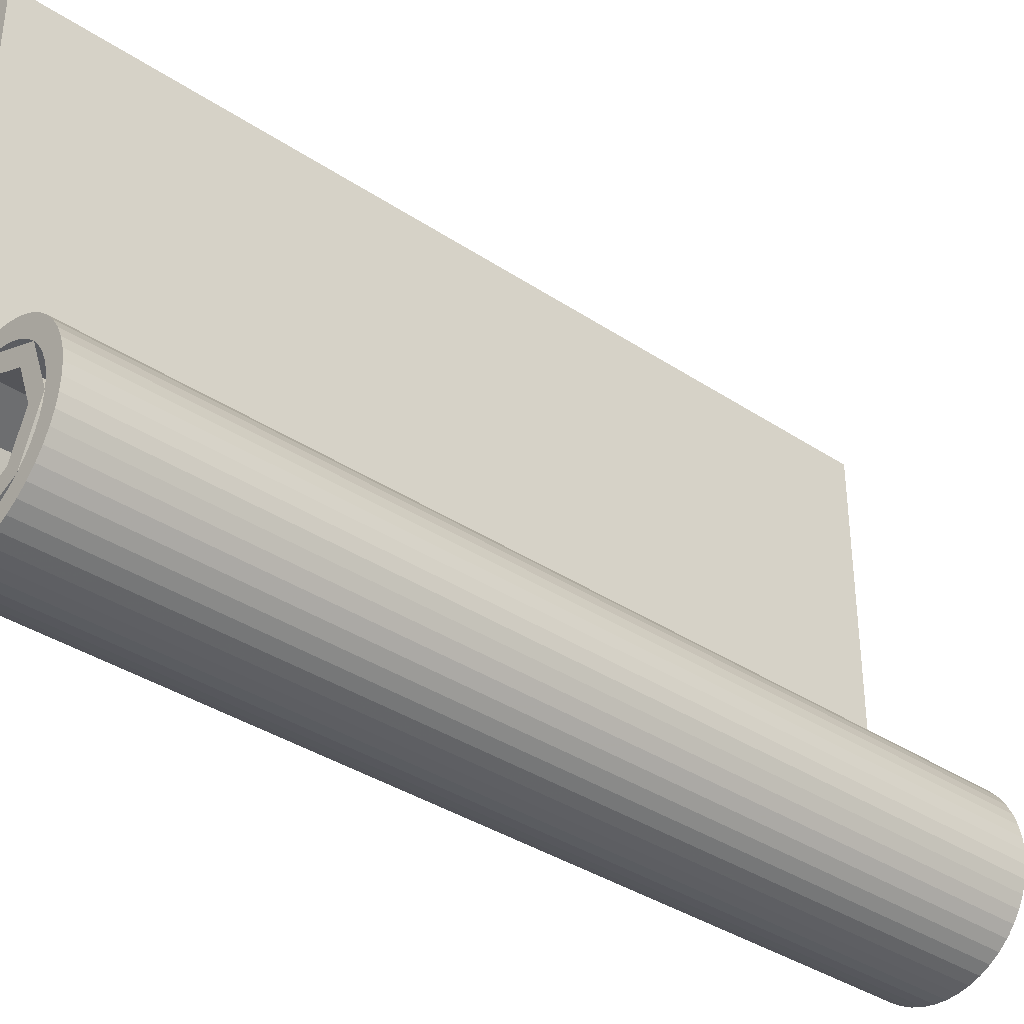
<metadata>
{"format":"obj","ext":"obj","renderer":"f3d","projection":"perspective","resolution":1024,"background":"white","views":[{"elev":-36.5,"azim":-130.9,"up":"+Z"}]}
</metadata>
<code>
v 0.5 4.8 0.5
v 0.3535 4.8 0.3535
v 0.5 4.8 0
v 0.5 4.8 0.5
v 0 4.8 0.5
v 0.3535 4.8 0.3535
v 0 4.8 0.4
v -0.2828 4.8 0.2828
v -0.2121 4.8 0.2121
v 0 4.8 0.3
v -0.2828 4.8 0.2828
v -0.4 4.8 0
v -0.3 4.8 0
v -0.2121 4.8 0.2121
v -0.4 4.8 0
v -0.2828 4.8 -0.2828
v -0.2121 4.8 -0.2121
v -0.3 4.8 0
v -0.2828 4.8 -0.2828
v 0 4.8 -0.4
v 0 4.8 -0.3
v -0.2121 4.8 -0.2121
v 0 4.8 -0.4
v 0.2828 4.8 -0.2828
v 0.2121 4.8 -0.2121
v 0 4.8 -0.3
v 0.2828 4.8 -0.2828
v 0.4 4.8 0
v 0.3 4.8 0
v 0.2121 4.8 -0.2121
v 0.4 4.8 0
v 0.2828 4.8 0.2828
v 0.2121 4.8 0.2121
v 0.3 4.8 0
v 0.2828 4.8 0.2828
v 0 4.8 0.4
v 0 4.8 0.3
v 0.2121 4.8 0.2121
v 0 4.8 -0.5
v 0.06525 4.8 -0.4957
v 0.0522 4.8 -0.3966
v 0 4.8 -0.4
v 0.06525 4.8 -0.4957
v 0.1294 4.8 -0.4829
v 0.1035 4.8 -0.3864
v 0.0522 4.8 -0.3966
v 0.1294 4.8 -0.4829
v 0.1913 4.8 -0.462
v 0.1531 4.8 -0.3696
v 0.1035 4.8 -0.3864
v 0.1913 4.8 -0.462
v 0.25 4.8 -0.433
v 0.2 4.8 -0.3464
v 0.1531 4.8 -0.3696
v 0.25 4.8 -0.433
v 0.3044 4.8 -0.3967
v 0.2435 4.8 -0.3174
v 0.2 4.8 -0.3464
v 0.3044 4.8 -0.3967
v 0.3535 4.8 -0.3535
v 0.2828 4.8 -0.2828
v 0.2435 4.8 -0.3174
v 0.3535 4.8 -0.3535
v 0.3967 4.8 -0.3044
v 0.3174 4.8 -0.2435
v 0.2828 4.8 -0.2828
v 0.3967 4.8 -0.3044
v 0.433 4.8 -0.25
v 0.3464 4.8 -0.2
v 0.3174 4.8 -0.2435
v 0.433 4.8 -0.25
v 0.462 4.8 -0.1913
v 0.3696 4.8 -0.1531
v 0.3464 4.8 -0.2
v 0.462 4.8 -0.1913
v 0.4829 4.8 -0.1294
v 0.3864 4.8 -0.1035
v 0.3696 4.8 -0.1531
v 0.4829 4.8 -0.1294
v 0.4957 4.8 -0.06525
v 0.3966 4.8 -0.0522
v 0.3864 4.8 -0.1035
v 0.4957 4.8 -0.06525
v 0.5 4.8 0
v 0.4 4.8 0
v 0.3966 4.8 -0.0522
v 0.5 4.8 0
v 0.4957 4.8 0.06525
v 0.3966 4.8 0.0522
v 0.4 4.8 0
v 0.4957 4.8 0.06525
v 0.4829 4.8 0.1294
v 0.3864 4.8 0.1035
v 0.3966 4.8 0.0522
v 0.4829 4.8 0.1294
v 0.462 4.8 0.1913
v 0.3696 4.8 0.1531
v 0.3864 4.8 0.1035
v 0.462 4.8 0.1913
v 0.433 4.8 0.25
v 0.3464 4.8 0.2
v 0.3696 4.8 0.1531
v 0.433 4.8 0.25
v 0.3967 4.8 0.3044
v 0.3174 4.8 0.2435
v 0.3464 4.8 0.2
v 0.3967 4.8 0.3044
v 0.3535 4.8 0.3535
v 0.2828 4.8 0.2828
v 0.3174 4.8 0.2435
v 0.3535 4.8 0.3535
v 0.3044 4.8 0.3967
v 0.2435 4.8 0.3174
v 0.2828 4.8 0.2828
v 0.3044 4.8 0.3967
v 0.25 4.8 0.433
v 0.2 4.8 0.3464
v 0.2435 4.8 0.3174
v 0.25 4.8 0.433
v 0.1913 4.8 0.462
v 0.1531 4.8 0.3696
v 0.2 4.8 0.3464
v 0.1913 4.8 0.462
v 0.1294 4.8 0.4829
v 0.1035 4.8 0.3864
v 0.1531 4.8 0.3696
v 0.1294 4.8 0.4829
v 0.06525 4.8 0.4957
v 0.0522 4.8 0.3966
v 0.1035 4.8 0.3864
v 0.06525 4.8 0.4957
v 0 4.8 0.5
v 0 4.8 0.4
v 0.0522 4.8 0.3966
v 0 4.8 0.5
v -0.06525 4.8 0.4957
v -0.0522 4.8 0.3966
v 0 4.8 0.4
v -0.06525 4.8 0.4957
v -0.1294 4.8 0.4829
v -0.1035 4.8 0.3864
v -0.0522 4.8 0.3966
v -0.1294 4.8 0.4829
v -0.1913 4.8 0.462
v -0.1531 4.8 0.3696
v -0.1035 4.8 0.3864
v -0.1913 4.8 0.462
v -0.25 4.8 0.433
v -0.2 4.8 0.3464
v -0.1531 4.8 0.3696
v -0.25 4.8 0.433
v -0.3044 4.8 0.3967
v -0.2435 4.8 0.3174
v -0.2 4.8 0.3464
v -0.3044 4.8 0.3967
v -0.3535 4.8 0.3535
v -0.2828 4.8 0.2828
v -0.2435 4.8 0.3174
v -0.3535 4.8 0.3535
v -0.3967 4.8 0.3044
v -0.3174 4.8 0.2435
v -0.2828 4.8 0.2828
v -0.3967 4.8 0.3044
v -0.433 4.8 0.25
v -0.3464 4.8 0.2
v -0.3174 4.8 0.2435
v -0.433 4.8 0.25
v -0.462 4.8 0.1913
v -0.3696 4.8 0.1531
v -0.3464 4.8 0.2
v -0.462 4.8 0.1913
v -0.4829 4.8 0.1294
v -0.3864 4.8 0.1035
v -0.3696 4.8 0.1531
v -0.4829 4.8 0.1294
v -0.4957 4.8 0.06525
v -0.3966 4.8 0.0522
v -0.3864 4.8 0.1035
v -0.4957 4.8 0.06525
v -0.5 4.8 0
v -0.4 4.8 0
v -0.3966 4.8 0.0522
v -0.5 4.8 0
v -0.4957 4.8 -0.06525
v -0.3966 4.8 -0.0522
v -0.4 4.8 0
v -0.4957 4.8 -0.06525
v -0.4829 4.8 -0.1294
v -0.3864 4.8 -0.1035
v -0.3966 4.8 -0.0522
v -0.4829 4.8 -0.1294
v -0.462 4.8 -0.1913
v -0.3696 4.8 -0.1531
v -0.3864 4.8 -0.1035
v -0.462 4.8 -0.1913
v -0.433 4.8 -0.25
v -0.3464 4.8 -0.2
v -0.3696 4.8 -0.1531
v -0.433 4.8 -0.25
v -0.3967 4.8 -0.3044
v -0.3174 4.8 -0.2435
v -0.3464 4.8 -0.2
v -0.3967 4.8 -0.3044
v -0.3535 4.8 -0.3535
v -0.2828 4.8 -0.2828
v -0.3174 4.8 -0.2435
v -0.3535 4.8 -0.3535
v -0.3044 4.8 -0.3967
v -0.2435 4.8 -0.3174
v -0.2828 4.8 -0.2828
v -0.3044 4.8 -0.3967
v -0.25 4.8 -0.433
v -0.2 4.8 -0.3464
v -0.2435 4.8 -0.3174
v -0.25 4.8 -0.433
v -0.1913 4.8 -0.462
v -0.1531 4.8 -0.3696
v -0.2 4.8 -0.3464
v -0.1913 4.8 -0.462
v -0.1294 4.8 -0.4829
v -0.1035 4.8 -0.3864
v -0.1531 4.8 -0.3696
v -0.1294 4.8 -0.4829
v -0.06525 4.8 -0.4957
v -0.0522 4.8 -0.3966
v -0.1035 4.8 -0.3864
v -0.06525 4.8 -0.4957
v 0 4.8 -0.5
v 0 4.8 -0.4
v -0.0522 4.8 -0.3966
v 0.5 4.8 2.5
v 0.5 4.8 0.5
v 0.3 4.8 0.5
v 0.3 4.8 2.5
v 0 0.2 0
v 0.3 0.2 0
v 0.2121 0.2 0.2121
v 0 0.2 0
v 0.2121 0.2 0.2121
v 0 0.2 0.3
v 0 0.2 0
v 0 0.2 0.3
v -0.2121 0.2 0.2121
v 0 0.2 0
v -0.2121 0.2 0.2121
v -0.3 0.2 0
v 0 0.2 0
v -0.3 0.2 0
v -0.2121 0.2 -0.2121
v 0 0.2 0
v -0.2121 0.2 -0.2121
v 0 0.2 -0.3
v 0 0.2 0
v 0 0.2 -0.3
v 0.2121 0.2 -0.2121
v 0 0.2 0
v 0.2121 0.2 -0.2121
v 0.3 0.2 0
v 0.2121 0.2 0.2121
v 0.3 0.2 0
v 0.3 4.8 0
v 0.2121 4.8 0.2121
v 0 0.2 0.3
v 0.2121 0.2 0.2121
v 0.2121 4.8 0.2121
v 0 4.8 0.3
v -0.2121 0.2 0.2121
v 0 0.2 0.3
v 0 4.8 0.3
v -0.2121 4.8 0.2121
v -0.3 0.2 0
v -0.2121 0.2 0.2121
v -0.2121 4.8 0.2121
v -0.3 4.8 0
v -0.2121 0.2 -0.2121
v -0.3 0.2 0
v -0.3 4.8 0
v -0.2121 4.8 -0.2121
v 0 0.2 -0.3
v -0.2121 0.2 -0.2121
v -0.2121 4.8 -0.2121
v 0 4.8 -0.3
v 0.2121 0.2 -0.2121
v 0 0.2 -0.3
v 0 4.8 -0.3
v 0.2121 4.8 -0.2121
v 0.3 0.2 0
v 0.2121 0.2 -0.2121
v 0.2121 4.8 -0.2121
v 0.3 4.8 0
v 0.3 0 2.5
v 0.3 4.8 2.5
v 0.3 4.8 0.5
v 0.3 0 0.5
v 0.4957 0 -0.06525
v 0.5 0 0
v 0.5 2 0
v 0.4957 2 -0.06525
v 0.4829 0 -0.1294
v 0.4957 0 -0.06525
v 0.4957 2 -0.06525
v 0.4829 2 -0.1294
v 0.462 0 -0.1913
v 0.4829 0 -0.1294
v 0.4829 2 -0.1294
v 0.462 2 -0.1913
v 0.433 0 -0.25
v 0.462 0 -0.1913
v 0.462 2 -0.1913
v 0.433 2 -0.25
v 0.3967 0 -0.3044
v 0.433 0 -0.25
v 0.433 2 -0.25
v 0.3967 2 -0.3044
v 0.3535 0 -0.3535
v 0.3967 0 -0.3044
v 0.3967 2 -0.3044
v 0.3535 2 -0.3535
v 0.3044 0 -0.3967
v 0.3535 0 -0.3535
v 0.3535 2 -0.3535
v 0.3044 2 -0.3967
v 0.25 0 -0.433
v 0.3044 0 -0.3967
v 0.3044 2 -0.3967
v 0.25 2 -0.433
v 0.1913 0 -0.462
v 0.25 0 -0.433
v 0.25 2 -0.433
v 0.1913 2 -0.462
v 0.1294 0 -0.4829
v 0.1913 0 -0.462
v 0.1913 2 -0.462
v 0.1294 2 -0.4829
v 0.06525 0 -0.4957
v 0.1294 0 -0.4829
v 0.1294 2 -0.4829
v 0.06525 2 -0.4957
v 0 0 -0.5
v 0.06525 0 -0.4957
v 0.06525 2 -0.4957
v 0 2 -0.5
v -0.06525 0 -0.4957
v 0 0 -0.5
v 0 2 -0.5
v -0.06525 2 -0.4957
v -0.1294 0 -0.4829
v -0.06525 0 -0.4957
v -0.06525 2 -0.4957
v -0.1294 2 -0.4829
v -0.1913 0 -0.462
v -0.1294 0 -0.4829
v -0.1294 2 -0.4829
v -0.1913 2 -0.462
v -0.25 0 -0.433
v -0.1913 0 -0.462
v -0.1913 2 -0.462
v -0.25 2 -0.433
v -0.3044 0 -0.3967
v -0.25 0 -0.433
v -0.25 2 -0.433
v -0.3044 2 -0.3967
v -0.3535 0 -0.3535
v -0.3044 0 -0.3967
v -0.3044 2 -0.3967
v -0.3535 2 -0.3535
v -0.3967 0 -0.3044
v -0.3535 0 -0.3535
v -0.3535 2 -0.3535
v -0.3967 2 -0.3044
v -0.433 0 -0.25
v -0.3967 0 -0.3044
v -0.3967 2 -0.3044
v -0.433 2 -0.25
v -0.462 0 -0.1913
v -0.433 0 -0.25
v -0.433 2 -0.25
v -0.462 2 -0.1913
v -0.4829 0 -0.1294
v -0.462 0 -0.1913
v -0.462 2 -0.1913
v -0.4829 2 -0.1294
v -0.4957 0 -0.06525
v -0.4829 0 -0.1294
v -0.4829 2 -0.1294
v -0.4957 2 -0.06525
v -0.5 0 0
v -0.4957 0 -0.06525
v -0.4957 2 -0.06525
v -0.5 2 0
v -0.4957 0 0.06525
v -0.5 0 0
v -0.5 2 0
v -0.4957 2 0.06525
v -0.4829 0 0.1294
v -0.4957 0 0.06525
v -0.4957 2 0.06525
v -0.4829 2 0.1294
v -0.462 0 0.1913
v -0.4829 0 0.1294
v -0.4829 2 0.1294
v -0.462 2 0.1913
v -0.433 0 0.25
v -0.462 0 0.1913
v -0.462 2 0.1913
v -0.433 2 0.25
v -0.3967 0 0.3044
v -0.433 0 0.25
v -0.433 2 0.25
v -0.3967 2 0.3044
v -0.3535 0 0.3535
v -0.3967 0 0.3044
v -0.3967 2 0.3044
v -0.3535 2 0.3535
v -0.3044 0 0.3967
v -0.3535 0 0.3535
v -0.3535 2 0.3535
v -0.3044 2 0.3967
v -0.25 0 0.433
v -0.3044 0 0.3967
v -0.3044 2 0.3967
v -0.25 2 0.433
v -0.1913 0 0.462
v -0.25 0 0.433
v -0.25 2 0.433
v -0.1913 2 0.462
v -0.1294 0 0.4829
v -0.1913 0 0.462
v -0.1913 2 0.462
v -0.1294 2 0.4829
v -0.06525 0 0.4957
v -0.1294 0 0.4829
v -0.1294 2 0.4829
v -0.06525 2 0.4957
v 0 0 0.5
v -0.06525 0 0.4957
v -0.06525 2 0.4957
v 0 2 0.5
v 0 4.8 0.5
v 0 0 0.5
v 0.3 0 0.5
v 0.3 4.8 0.5
v 0.5 0 0
v 0.462 0 -0.1913
v 0.3535 0 -0.3535
v 0.5 0 0
v 0.3535 0 -0.3535
v 0.1913 0 -0.462
v 0.5 0 0
v 0.1913 0 -0.462
v 0 0 -0.5
v 0.5 0 0
v 0 0 -0.5
v -0.1913 0 -0.462
v 0.5 0 0
v -0.1913 0 -0.462
v -0.3535 0 -0.3535
v 0.5 0 0
v -0.3535 0 -0.3535
v -0.462 0 -0.1913
v 0.5 0 0
v -0.462 0 -0.1913
v -0.5 0 0
v 0.5 0 0
v -0.5 0 0
v -0.462 0 0.1913
v 0.5 0 0
v -0.462 0 0.1913
v -0.3535 0 0.3535
v 0.5 0 0
v -0.3535 0 0.3535
v -0.1913 0 0.462
v 0.5 0 0
v -0.1913 0 0.462
v 0 0 0.5
v 0.3 0 0.5
v 0 0 0.5
v 0.5 0 0
v 0.5 0 0
v 0.5 0 2.5
v 0.3 0 2.5
v 0.3 0 0.5
v 0.5 4.8 2.5
v 0.3 4.8 2.5
v 0.3 0 2.5
v 0.5 0 2.5
v 0.5 0 0
v 0.5 2 0
v 0.5 2 2.5
v 0.5 0 2.5
v 0.4957 2 -0.06525
v 0.5 2 0
v 0.5 4.8 0
v 0.4957 4.8 -0.06525
v 0.4829 2 -0.1294
v 0.4957 2 -0.06525
v 0.4957 4.8 -0.06525
v 0.4829 4.8 -0.1294
v 0.462 2 -0.1913
v 0.4829 2 -0.1294
v 0.4829 4.8 -0.1294
v 0.462 4.8 -0.1913
v 0.433 2 -0.25
v 0.462 2 -0.1913
v 0.462 4.8 -0.1913
v 0.433 4.8 -0.25
v 0.3967 2 -0.3044
v 0.433 2 -0.25
v 0.433 4.8 -0.25
v 0.3967 4.8 -0.3044
v 0.3535 2 -0.3535
v 0.3967 2 -0.3044
v 0.3967 4.8 -0.3044
v 0.3535 4.8 -0.3535
v 0.3044 2 -0.3967
v 0.3535 2 -0.3535
v 0.3535 4.8 -0.3535
v 0.3044 4.8 -0.3967
v 0.25 2 -0.433
v 0.3044 2 -0.3967
v 0.3044 4.8 -0.3967
v 0.25 4.8 -0.433
v 0.1913 2 -0.462
v 0.25 2 -0.433
v 0.25 4.8 -0.433
v 0.1913 4.8 -0.462
v 0.1294 2 -0.4829
v 0.1913 2 -0.462
v 0.1913 4.8 -0.462
v 0.1294 4.8 -0.4829
v 0.06525 2 -0.4957
v 0.1294 2 -0.4829
v 0.1294 4.8 -0.4829
v 0.06525 4.8 -0.4957
v 0 2 -0.5
v 0.06525 2 -0.4957
v 0.06525 4.8 -0.4957
v 0 4.8 -0.5
v -0.06525 2 -0.4957
v 0 2 -0.5
v 0 4.8 -0.5
v -0.06525 4.8 -0.4957
v -0.1294 2 -0.4829
v -0.06525 2 -0.4957
v -0.06525 4.8 -0.4957
v -0.1294 4.8 -0.4829
v -0.1913 2 -0.462
v -0.1294 2 -0.4829
v -0.1294 4.8 -0.4829
v -0.1913 4.8 -0.462
v -0.25 2 -0.433
v -0.1913 2 -0.462
v -0.1913 4.8 -0.462
v -0.25 4.8 -0.433
v -0.3044 2 -0.3967
v -0.25 2 -0.433
v -0.25 4.8 -0.433
v -0.3044 4.8 -0.3967
v -0.3535 2 -0.3535
v -0.3044 2 -0.3967
v -0.3044 4.8 -0.3967
v -0.3535 4.8 -0.3535
v -0.3967 2 -0.3044
v -0.3535 2 -0.3535
v -0.3535 4.8 -0.3535
v -0.3967 4.8 -0.3044
v -0.433 2 -0.25
v -0.3967 2 -0.3044
v -0.3967 4.8 -0.3044
v -0.433 4.8 -0.25
v -0.462 2 -0.1913
v -0.433 2 -0.25
v -0.433 4.8 -0.25
v -0.462 4.8 -0.1913
v -0.4829 2 -0.1294
v -0.462 2 -0.1913
v -0.462 4.8 -0.1913
v -0.4829 4.8 -0.1294
v -0.4957 2 -0.06525
v -0.4829 2 -0.1294
v -0.4829 4.8 -0.1294
v -0.4957 4.8 -0.06525
v -0.5 2 0
v -0.4957 2 -0.06525
v -0.4957 4.8 -0.06525
v -0.5 4.8 0
v -0.4957 2 0.06525
v -0.5 2 0
v -0.5 4.8 0
v -0.4957 4.8 0.06525
v -0.4829 2 0.1294
v -0.4957 2 0.06525
v -0.4957 4.8 0.06525
v -0.4829 4.8 0.1294
v -0.462 2 0.1913
v -0.4829 2 0.1294
v -0.4829 4.8 0.1294
v -0.462 4.8 0.1913
v -0.433 2 0.25
v -0.462 2 0.1913
v -0.462 4.8 0.1913
v -0.433 4.8 0.25
v -0.3967 2 0.3044
v -0.433 2 0.25
v -0.433 4.8 0.25
v -0.3967 4.8 0.3044
v -0.3535 2 0.3535
v -0.3967 2 0.3044
v -0.3967 4.8 0.3044
v -0.3535 4.8 0.3535
v -0.3044 2 0.3967
v -0.3535 2 0.3535
v -0.3535 4.8 0.3535
v -0.3044 4.8 0.3967
v -0.25 2 0.433
v -0.3044 2 0.3967
v -0.3044 4.8 0.3967
v -0.25 4.8 0.433
v -0.1913 2 0.462
v -0.25 2 0.433
v -0.25 4.8 0.433
v -0.1913 4.8 0.462
v -0.1294 2 0.4829
v -0.1913 2 0.462
v -0.1913 4.8 0.462
v -0.1294 4.8 0.4829
v -0.06525 2 0.4957
v -0.1294 2 0.4829
v -0.1294 4.8 0.4829
v -0.06525 4.8 0.4957
v 0 2 0.5
v -0.06525 2 0.4957
v -0.06525 4.8 0.4957
v 0 4.8 0.5
v 0.5 2 2.5
v 0.5 2 0
v 0.5 2.1 1.9
v 0.5 2.1 2
v 0.5 2 0
v 0.5 4.8 0
v 0.5 2.6 1.9
v 0.5 2.1 1.9
v 0.5 4.8 2.5
v 0.5 2 2.5
v 0.5 2.1 2
v 0.5 2.6 2
v 0.5 2.6 1.9
v 0.5 4.8 0
v 0.5 4.8 2.5
v 0.5 2.6 2
v 0.75 2.6 2
v 0.75 2.1 2
v 0.75 2.1 1.9
v 0.75 2.6 1.9
v 0.75 2.6 2
v 0.5 2.6 2
v 0.5 2.1 2
v 0.75 2.1 2
v 0.75 2.6 1.9
v 0.5 2.6 1.9
v 0.5 2.6 2
v 0.75 2.6 2
v 0.75 2.1 1.9
v 0.5 2.1 1.9
v 0.5 2.6 1.9
v 0.75 2.6 1.9
v 0.75 2.1 2
v 0.5 2.1 2
v 0.5 2.1 1.9
v 0.75 2.1 1.9
v 0.2121 0 0.2121
v 0.3 0 0
v 0.3 -0.2 0
v 0.2121 -0.2 0.2121
v 0 0 0.3
v 0.2121 0 0.2121
v 0.2121 -0.2 0.2121
v 0 -0.2 0.3
v -0.2121 0 0.2121
v 0 0 0.3
v 0 -0.2 0.3
v -0.2121 -0.2 0.2121
v -0.3 0 0
v -0.2121 0 0.2121
v -0.2121 -0.2 0.2121
v -0.3 -0.2 0
v -0.2121 0 -0.2121
v -0.3 0 0
v -0.3 -0.2 0
v -0.2121 -0.2 -0.2121
v 0 0 -0.3
v -0.2121 0 -0.2121
v -0.2121 -0.2 -0.2121
v 0 -0.2 -0.3
v 0.2121 0 -0.2121
v 0 0 -0.3
v 0 -0.2 -0.3
v 0.2121 -0.2 -0.2121
v 0.3 0 0
v 0.2121 0 -0.2121
v 0.2121 -0.2 -0.2121
v 0.3 -0.2 0
v 0 -0.2 0
v 0.3 -0.2 0
v 0.2121 -0.2 0.2121
v 0 -0.2 0
v 0.2121 -0.2 0.2121
v 0 -0.2 0.3
v 0 -0.2 0
v 0 -0.2 0.3
v -0.2121 -0.2 0.2121
v 0 -0.2 0
v -0.2121 -0.2 0.2121
v -0.3 -0.2 0
v 0 -0.2 0
v -0.3 -0.2 0
v -0.2121 -0.2 -0.2121
v 0 -0.2 0
v -0.2121 -0.2 -0.2121
v 0 -0.2 -0.3
v 0 -0.2 0
v 0 -0.2 -0.3
v 0.2121 -0.2 -0.2121
v 0 -0.2 0
v 0.2121 -0.2 -0.2121
v 0.3 -0.2 0
g mesh6156197
f 1 3 2
f 4 6 5
g mesh6156199
f 7 9 8
f 9 7 10
f 11 13 12
f 13 11 14
f 15 17 16
f 17 15 18
f 19 21 20
f 21 19 22
f 23 25 24
f 25 23 26
f 27 29 28
f 29 27 30
f 31 33 32
f 33 31 34
f 35 37 36
f 37 35 38
g mesh6156201
f 39 41 40
f 41 39 42
f 43 45 44
f 45 43 46
f 47 49 48
f 49 47 50
f 51 53 52
f 53 51 54
f 55 57 56
f 57 55 58
f 59 61 60
f 61 59 62
f 63 65 64
f 65 63 66
f 67 69 68
f 69 67 70
f 71 73 72
f 73 71 74
f 75 77 76
f 77 75 78
f 79 81 80
f 81 79 82
f 83 85 84
f 85 83 86
f 87 89 88
f 89 87 90
f 91 93 92
f 93 91 94
f 95 97 96
f 97 95 98
f 99 101 100
f 101 99 102
f 103 105 104
f 105 103 106
f 107 109 108
f 109 107 110
f 111 113 112
f 113 111 114
f 115 117 116
f 117 115 118
f 119 121 120
f 121 119 122
f 123 125 124
f 125 123 126
f 127 129 128
f 129 127 130
f 131 133 132
f 133 131 134
f 135 137 136
f 137 135 138
f 139 141 140
f 141 139 142
f 143 145 144
f 145 143 146
f 147 149 148
f 149 147 150
f 151 153 152
f 153 151 154
f 155 157 156
f 157 155 158
f 159 161 160
f 161 159 162
f 163 165 164
f 165 163 166
f 167 169 168
f 169 167 170
f 171 173 172
f 173 171 174
f 175 177 176
f 177 175 178
f 179 181 180
f 181 179 182
f 183 185 184
f 185 183 186
f 187 189 188
f 189 187 190
f 191 193 192
f 193 191 194
f 195 197 196
f 197 195 198
f 199 201 200
f 201 199 202
f 203 205 204
f 205 203 206
f 207 209 208
f 209 207 210
f 211 213 212
f 213 211 214
f 215 217 216
f 217 215 218
f 219 221 220
f 221 219 222
f 223 225 224
f 225 223 226
f 227 229 228
f 229 227 230
g mesh6156203
f 231 232 233
f 233 234 231
g mesh6156208
f 235 237 236
f 238 240 239
f 241 243 242
f 244 246 245
f 247 249 248
f 250 252 251
f 253 255 254
f 256 258 257
g mesh6156210
f 259 261 260
f 261 259 262
f 263 265 264
f 265 263 266
f 267 269 268
f 269 267 270
f 271 273 272
f 273 271 274
f 275 277 276
f 277 275 278
f 279 281 280
f 281 279 282
f 283 285 284
f 285 283 286
f 287 289 288
f 289 287 290
g mesh6156213
f 291 292 293
f 293 294 291
g mesh6156215
f 295 297 296
f 297 295 298
f 299 301 300
f 301 299 302
f 303 305 304
f 305 303 306
f 307 309 308
f 309 307 310
f 311 313 312
f 313 311 314
f 315 317 316
f 317 315 318
f 319 321 320
f 321 319 322
f 323 325 324
f 325 323 326
f 327 329 328
f 329 327 330
f 331 333 332
f 333 331 334
f 335 337 336
f 337 335 338
f 339 341 340
f 341 339 342
f 343 345 344
f 345 343 346
f 347 349 348
f 349 347 350
f 351 353 352
f 353 351 354
f 355 357 356
f 357 355 358
f 359 361 360
f 361 359 362
f 363 365 364
f 365 363 366
f 367 369 368
f 369 367 370
f 371 373 372
f 373 371 374
f 375 377 376
f 377 375 378
f 379 381 380
f 381 379 382
f 383 385 384
f 385 383 386
f 387 389 388
f 389 387 390
f 391 393 392
f 393 391 394
f 395 397 396
f 397 395 398
f 399 401 400
f 401 399 402
f 403 405 404
f 405 403 406
f 407 409 408
f 409 407 410
f 411 413 412
f 413 411 414
f 415 417 416
f 417 415 418
f 419 421 420
f 421 419 422
f 423 425 424
f 425 423 426
f 427 429 428
f 429 427 430
f 431 433 432
f 433 431 434
f 435 437 436
f 437 435 438
g mesh6156217
f 439 440 441
f 441 442 439
g mesh6156219
f 443 445 444
f 446 448 447
f 449 451 450
f 452 454 453
f 455 457 456
f 458 460 459
f 461 463 462
f 464 466 465
f 467 469 468
f 470 472 471
f 473 475 474
f 476 477 478
f 479 480 481
f 481 482 479
g mesh6156221
f 483 484 485
f 485 486 483
f 487 488 489
f 489 490 487
g mesh6156225
f 491 493 492
f 493 491 494
f 495 497 496
f 497 495 498
f 499 501 500
f 501 499 502
f 503 505 504
f 505 503 506
f 507 509 508
f 509 507 510
f 511 513 512
f 513 511 514
f 515 517 516
f 517 515 518
f 519 521 520
f 521 519 522
f 523 525 524
f 525 523 526
f 527 529 528
f 529 527 530
f 531 533 532
f 533 531 534
f 535 537 536
f 537 535 538
f 539 541 540
f 541 539 542
f 543 545 544
f 545 543 546
f 547 549 548
f 549 547 550
f 551 553 552
f 553 551 554
f 555 557 556
f 557 555 558
f 559 561 560
f 561 559 562
f 563 565 564
f 565 563 566
f 567 569 568
f 569 567 570
f 571 573 572
f 573 571 574
f 575 577 576
f 577 575 578
f 579 581 580
f 581 579 582
f 583 585 584
f 585 583 586
f 587 589 588
f 589 587 590
f 591 593 592
f 593 591 594
f 595 597 596
f 597 595 598
f 599 601 600
f 601 599 602
f 603 605 604
f 605 603 606
f 607 609 608
f 609 607 610
f 611 613 612
f 613 611 614
f 615 617 616
f 617 615 618
f 619 621 620
f 621 619 622
f 623 625 624
f 625 623 626
f 627 629 628
f 629 627 630
f 631 633 632
f 633 631 634
f 635 636 637
f 637 638 635
f 639 640 641
f 641 642 639
f 643 644 645
f 645 646 643
f 647 648 649
f 649 650 647
g mesh6156227
f 651 652 653
f 653 654 651
f 655 656 657
f 657 658 655
f 659 660 661
f 661 662 659
f 663 664 665
f 665 666 663
f 667 668 669
f 669 670 667
g mesh6156234
f 671 673 672
f 673 671 674
f 675 677 676
f 677 675 678
f 679 681 680
f 681 679 682
f 683 685 684
f 685 683 686
f 687 689 688
f 689 687 690
f 691 693 692
f 693 691 694
f 695 697 696
f 697 695 698
f 699 701 700
f 701 699 702
g mesh6156236
f 703 704 705
f 706 707 708
f 709 710 711
f 712 713 714
f 715 716 717
f 718 719 720
f 721 722 723
f 724 725 726

</code>
